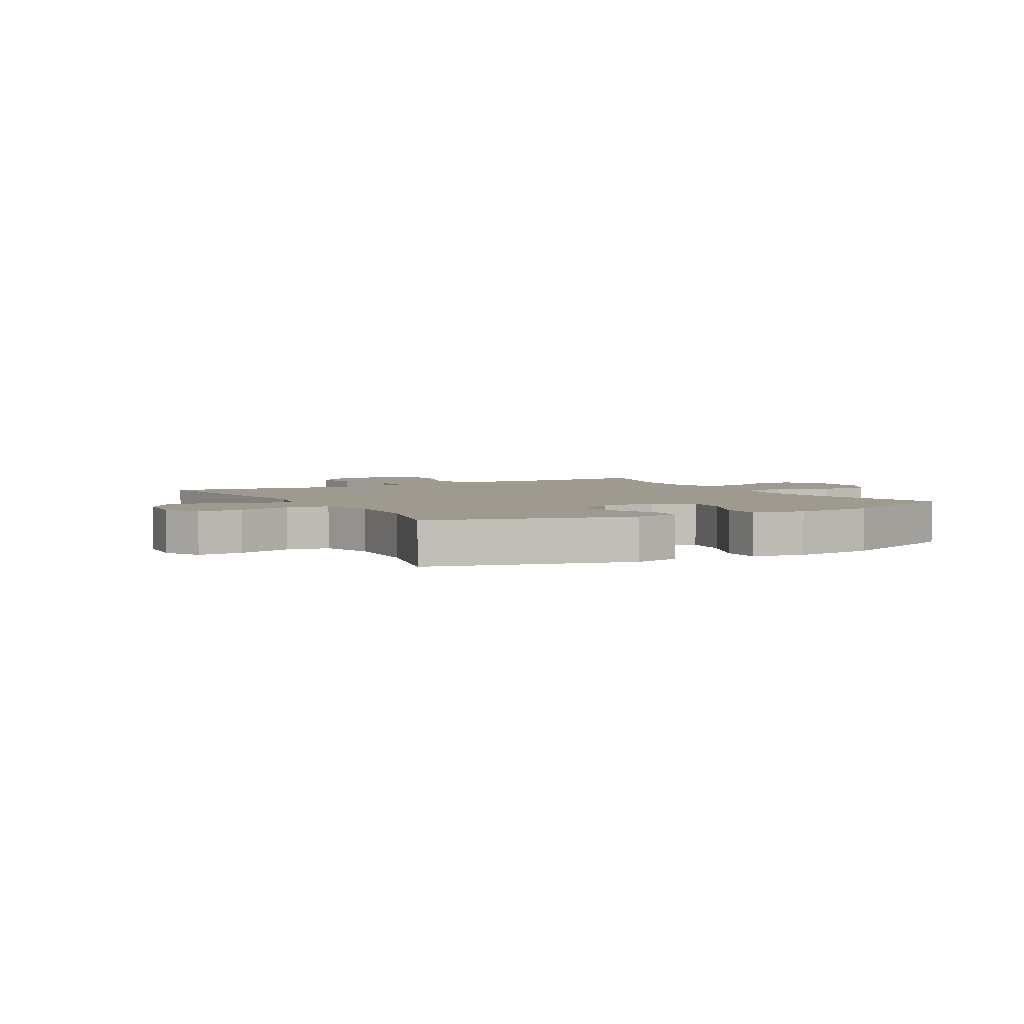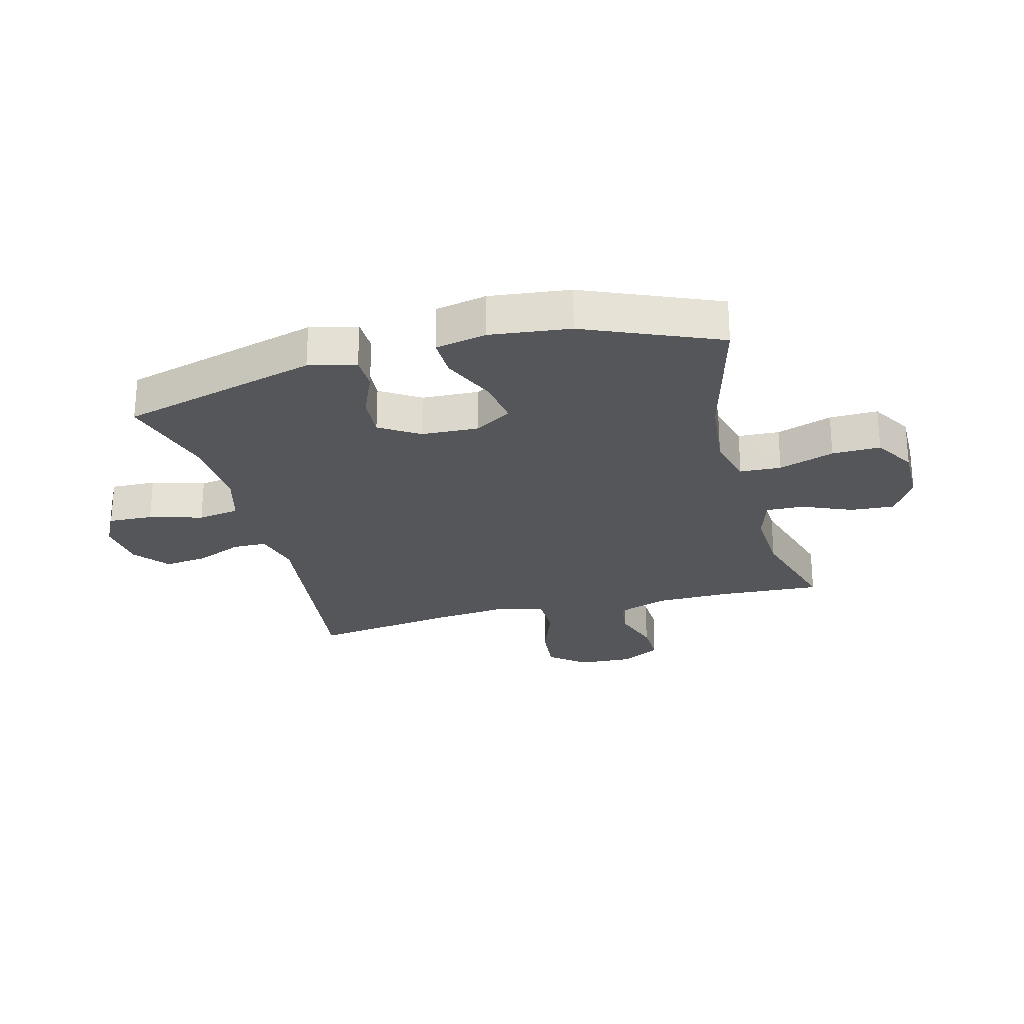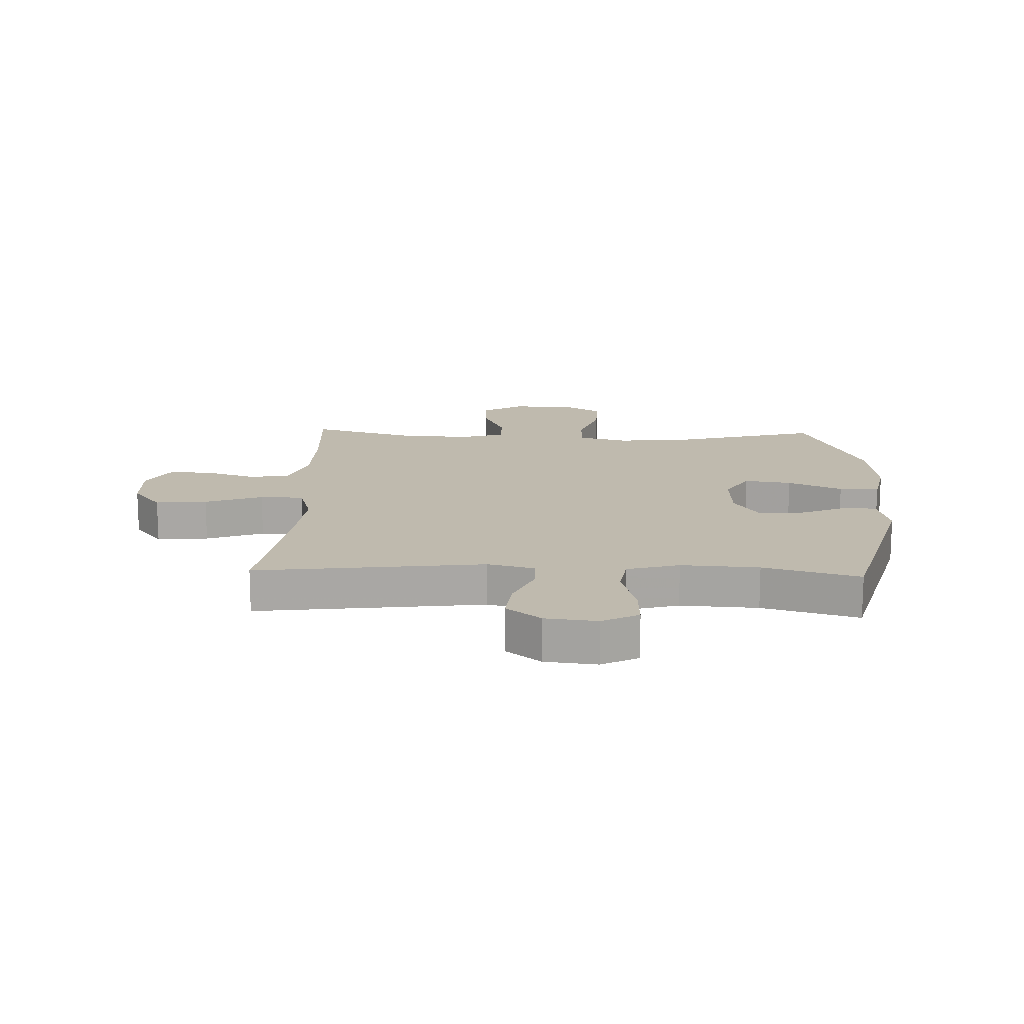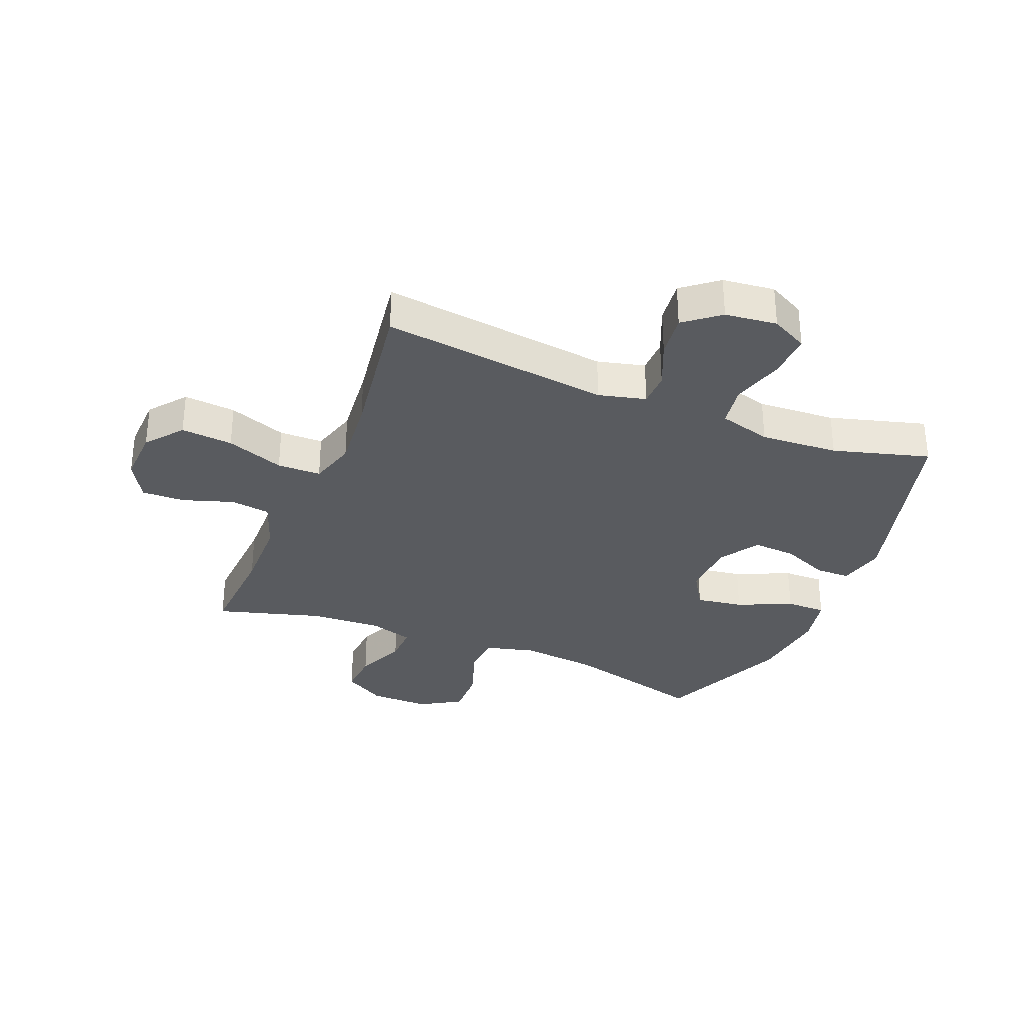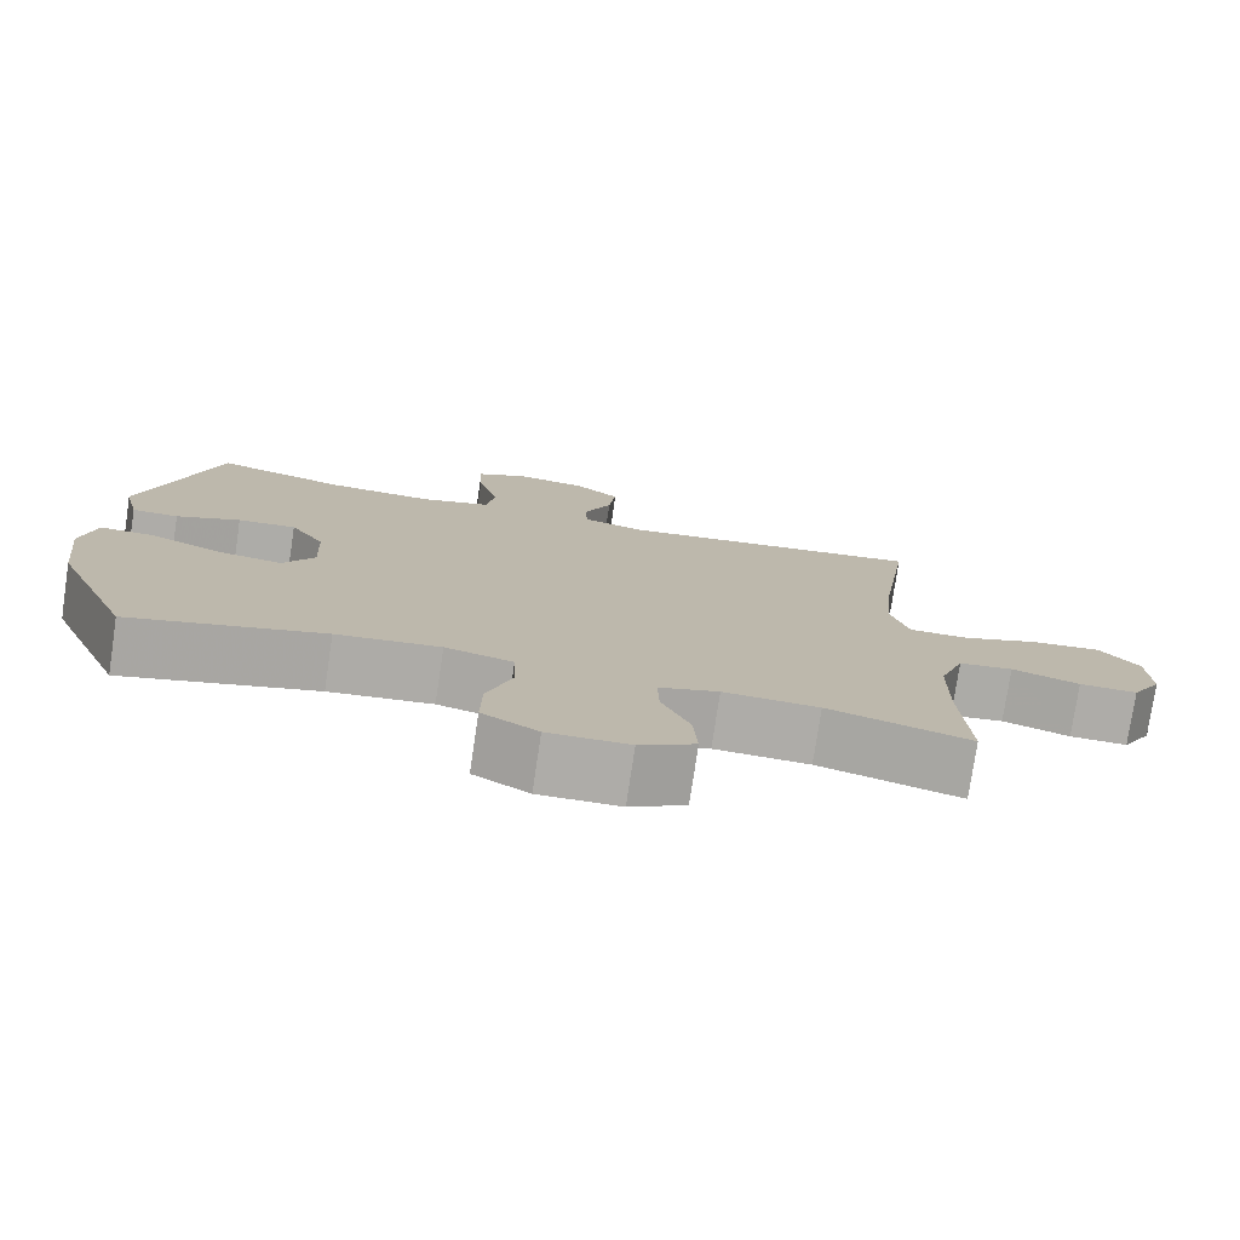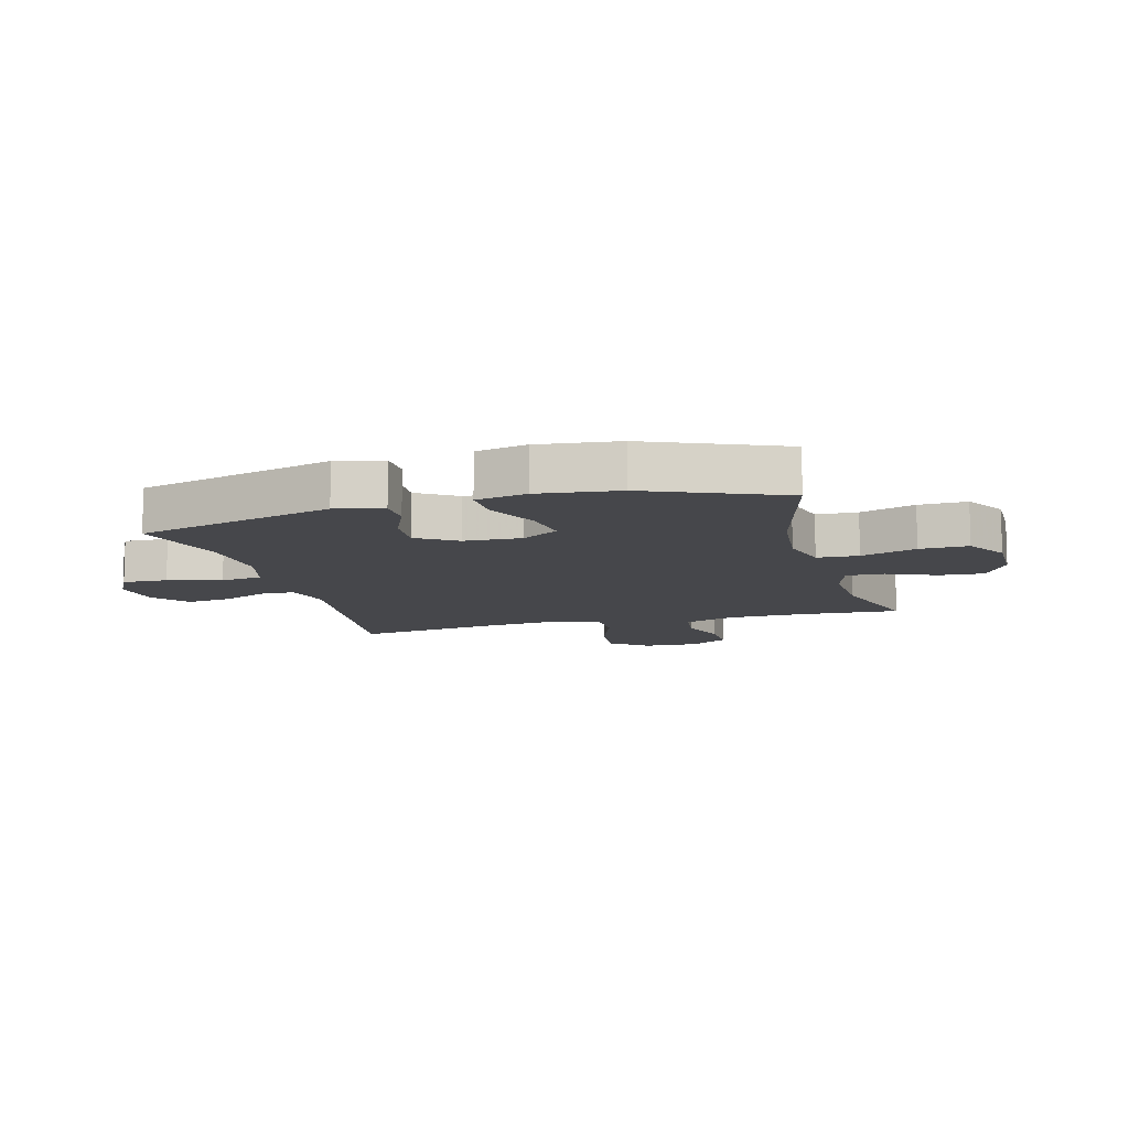
<metadata>
{"format":"obj","ext":"obj","renderer":"f3d","projection":"perspective","resolution":1024,"background":"white","views":[{"elev":3.6,"azim":60.5,"up":"+Y"},{"elev":-25.4,"azim":104.7,"up":"+Y"},{"elev":15.6,"azim":2.0,"up":"+Y"},{"elev":-32.2,"azim":-22.1,"up":"+Y"},{"elev":-76.9,"azim":171.5,"up":"+Z"},{"elev":-10.7,"azim":105.4,"up":"+Y"}]}
</metadata>
<code>
v -0.5 0.07 0.5
v -0.113 0.07 0.452
v -0.033 0.07 0.472
v -0.032 0.07 0.53
v -0.066 0.07 0.609
v -0.075 0.07 0.683
v -0.016 0.07 0.73
v 0.072 0.07 0.74
v 0.134 0.07 0.708
v 0.131 0.07 0.632
v 0.105 0.07 0.542
v 0.116 0.07 0.471
v 0.205 0.07 0.446
v 0.337 0.07 0.454
v 0.5 0.07 0.5
v 0.592 0.07 0.164
v 0.573 0.07 0.084
v 0.515 0.07 0.083
v 0.435 0.07 0.117
v 0.362 0.07 0.122
v 0.319 0.07 0.055
v 0.315 0.07 -0.042
v 0.354 0.07 -0.105
v 0.434 0.07 -0.093
v 0.526 0.07 -0.052
v 0.594 0.07 -0.051
v 0.612 0.07 -0.137
v 0.596 0.07 -0.273
v 0.5 0.07 -0.5
v 0.257 0.07 -0.435
v 0.127 0.07 -0.421
v 0.042 0.07 -0.443
v 0.039 0.07 -0.513
v 0.071 0.07 -0.607
v 0.073 0.07 -0.689
v 0.003 0.07 -0.731
v -0.099 0.07 -0.73
v -0.169 0.07 -0.688
v -0.164 0.07 -0.613
v -0.128 0.07 -0.529
v -0.126 0.07 -0.465
v -0.201 0.07 -0.442
v -0.321 0.07 -0.448
v -0.5 0.07 -0.5
v -0.49 0.07 -0.327
v -0.492 0.07 -0.198
v -0.523 0.07 -0.112
v -0.591 0.07 -0.103
v -0.676 0.07 -0.131
v -0.749 0.07 -0.133
v -0.787 0.07 -0.067
v -0.783 0.07 0.026
v -0.734 0.07 0.088
v -0.646 0.07 0.08
v -0.548 0.07 0.044
v -0.474 0.07 0.045
v -0.451 0.07 0.124
v -0.463 0.07 0.248
v -0.5 0 0.5
v -0.113 0 0.452
v -0.033 0 0.472
v -0.032 0 0.53
v -0.066 0 0.609
v -0.075 0 0.683
v -0.016 0 0.73
v 0.072 0 0.74
v 0.134 0 0.708
v 0.131 0 0.632
v 0.105 0 0.542
v 0.116 0 0.471
v 0.205 0 0.446
v 0.337 0 0.454
v 0.5 0 0.5
v 0.592 0 0.164
v 0.573 0 0.084
v 0.515 0 0.083
v 0.435 0 0.117
v 0.362 0 0.122
v 0.319 0 0.055
v 0.315 0 -0.042
v 0.354 0 -0.105
v 0.434 0 -0.093
v 0.526 0 -0.052
v 0.594 0 -0.051
v 0.612 0 -0.137
v 0.596 0 -0.273
v 0.5 0 -0.5
v 0.257 0 -0.435
v 0.127 0 -0.421
v 0.042 0 -0.443
v 0.039 0 -0.513
v 0.071 0 -0.607
v 0.073 0 -0.689
v 0.003 0 -0.731
v -0.099 0 -0.73
v -0.169 0 -0.688
v -0.164 0 -0.613
v -0.128 0 -0.529
v -0.126 0 -0.465
v -0.201 0 -0.442
v -0.321 0 -0.448
v -0.5 0 -0.5
v -0.49 0 -0.327
v -0.492 0 -0.198
v -0.523 0 -0.112
v -0.591 0 -0.103
v -0.676 0 -0.131
v -0.749 0 -0.133
v -0.787 0 -0.067
v -0.783 0 0.026
v -0.734 0 0.088
v -0.646 0 0.08
v -0.548 0 0.044
v -0.474 0 0.045
v -0.451 0 0.124
v -0.463 0 0.248
f 52 53 54 55
f 52 55 56
f 51 52 56
f 48 49 50 51
f 47 48 51 56
f 46 47 56
f 45 46 56 57
f 43 44 45 57
f 37 38 39 40
f 37 40 41
f 36 37 41
f 33 34 35 36
f 32 33 36 41
f 31 32 41 42
f 27 28 29 30
f 27 30 31
f 24 25 26 27
f 23 24 27 31
f 22 23 31 42
f 16 17 18 19
f 14 15 16 19
f 13 14 19 20
f 12 13 20 21
f 8 9 10 11
f 8 11 12
f 7 8 12
f 4 5 6 7
f 3 4 7 12
f 2 3 12 21
f 58 1 2 21
f 42 43 57 58
f 21 22 42 58
f 113 112 111 110
f 114 113 110
f 114 110 109
f 109 108 107 106
f 114 109 106 105
f 114 105 104
f 115 114 104 103
f 115 103 102 101
f 98 97 96 95
f 99 98 95
f 99 95 94
f 94 93 92 91
f 99 94 91 90
f 100 99 90 89
f 88 87 86 85
f 89 88 85
f 85 84 83 82
f 89 85 82 81
f 100 89 81 80
f 77 76 75 74
f 77 74 73 72
f 78 77 72 71
f 79 78 71 70
f 69 68 67 66
f 70 69 66
f 70 66 65
f 65 64 63 62
f 70 65 62 61
f 79 70 61 60
f 79 60 59 116
f 116 115 101 100
f 116 100 80 79
f 1 59 60 2
f 2 60 61 3
f 3 61 62 4
f 4 62 63 5
f 5 63 64 6
f 6 64 65 7
f 7 65 66 8
f 8 66 67 9
f 9 67 68 10
f 10 68 69 11
f 11 69 70 12
f 12 70 71 13
f 13 71 72 14
f 14 72 73 15
f 15 73 74 16
f 16 74 75 17
f 17 75 76 18
f 18 76 77 19
f 19 77 78 20
f 20 78 79 21
f 21 79 80 22
f 22 80 81 23
f 23 81 82 24
f 24 82 83 25
f 25 83 84 26
f 26 84 85 27
f 27 85 86 28
f 28 86 87 29
f 29 87 88 30
f 30 88 89 31
f 31 89 90 32
f 32 90 91 33
f 33 91 92 34
f 34 92 93 35
f 35 93 94 36
f 36 94 95 37
f 37 95 96 38
f 38 96 97 39
f 39 97 98 40
f 40 98 99 41
f 41 99 100 42
f 42 100 101 43
f 43 101 102 44
f 44 102 103 45
f 45 103 104 46
f 46 104 105 47
f 47 105 106 48
f 48 106 107 49
f 49 107 108 50
f 50 108 109 51
f 51 109 110 52
f 52 110 111 53
f 53 111 112 54
f 54 112 113 55
f 55 113 114 56
f 56 114 115 57
f 57 115 116 58
f 58 116 59 1

</code>
